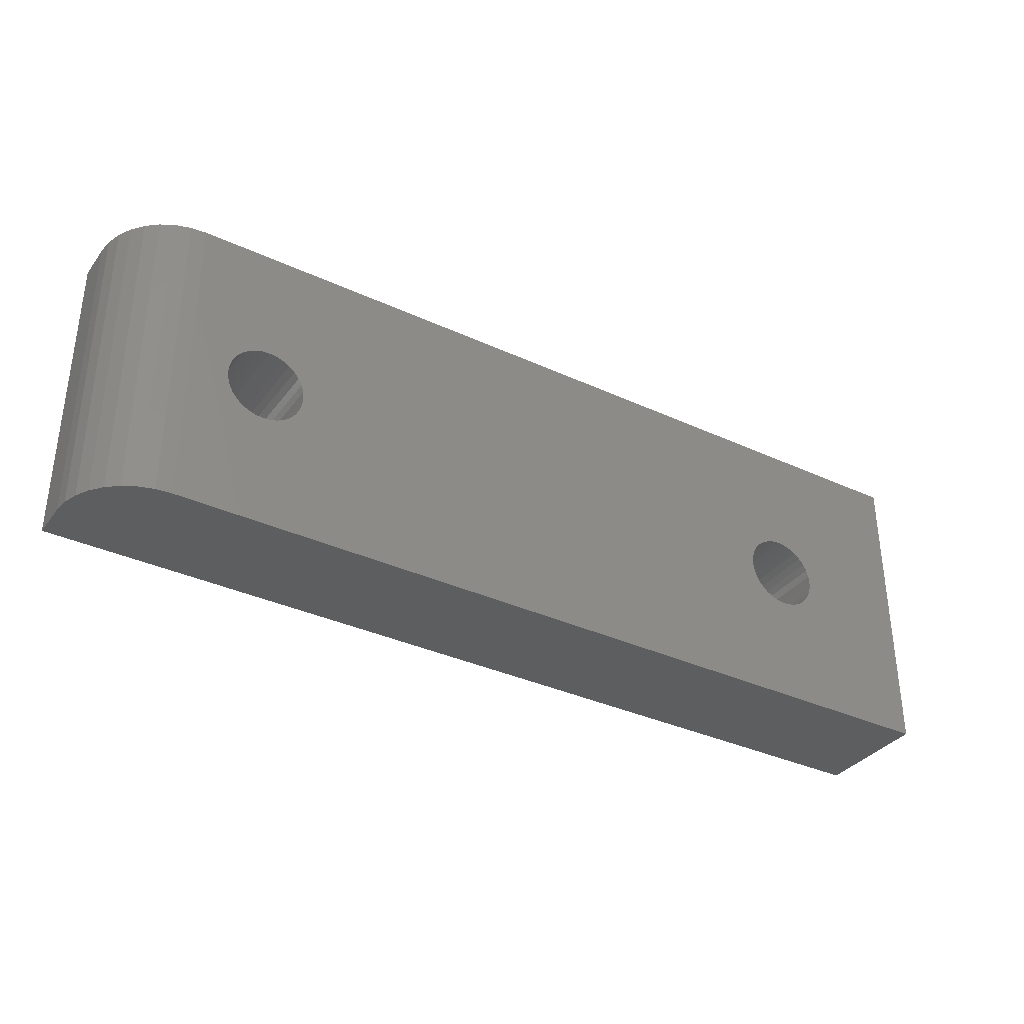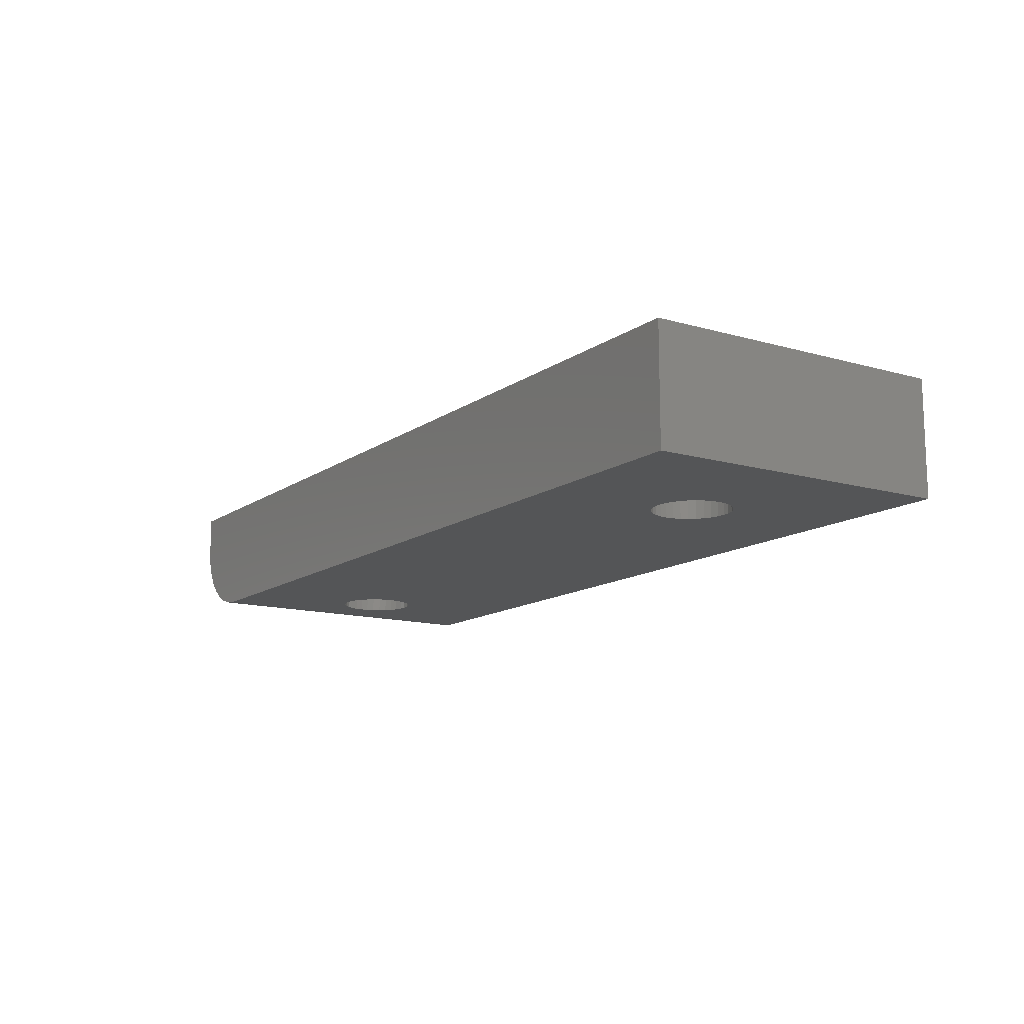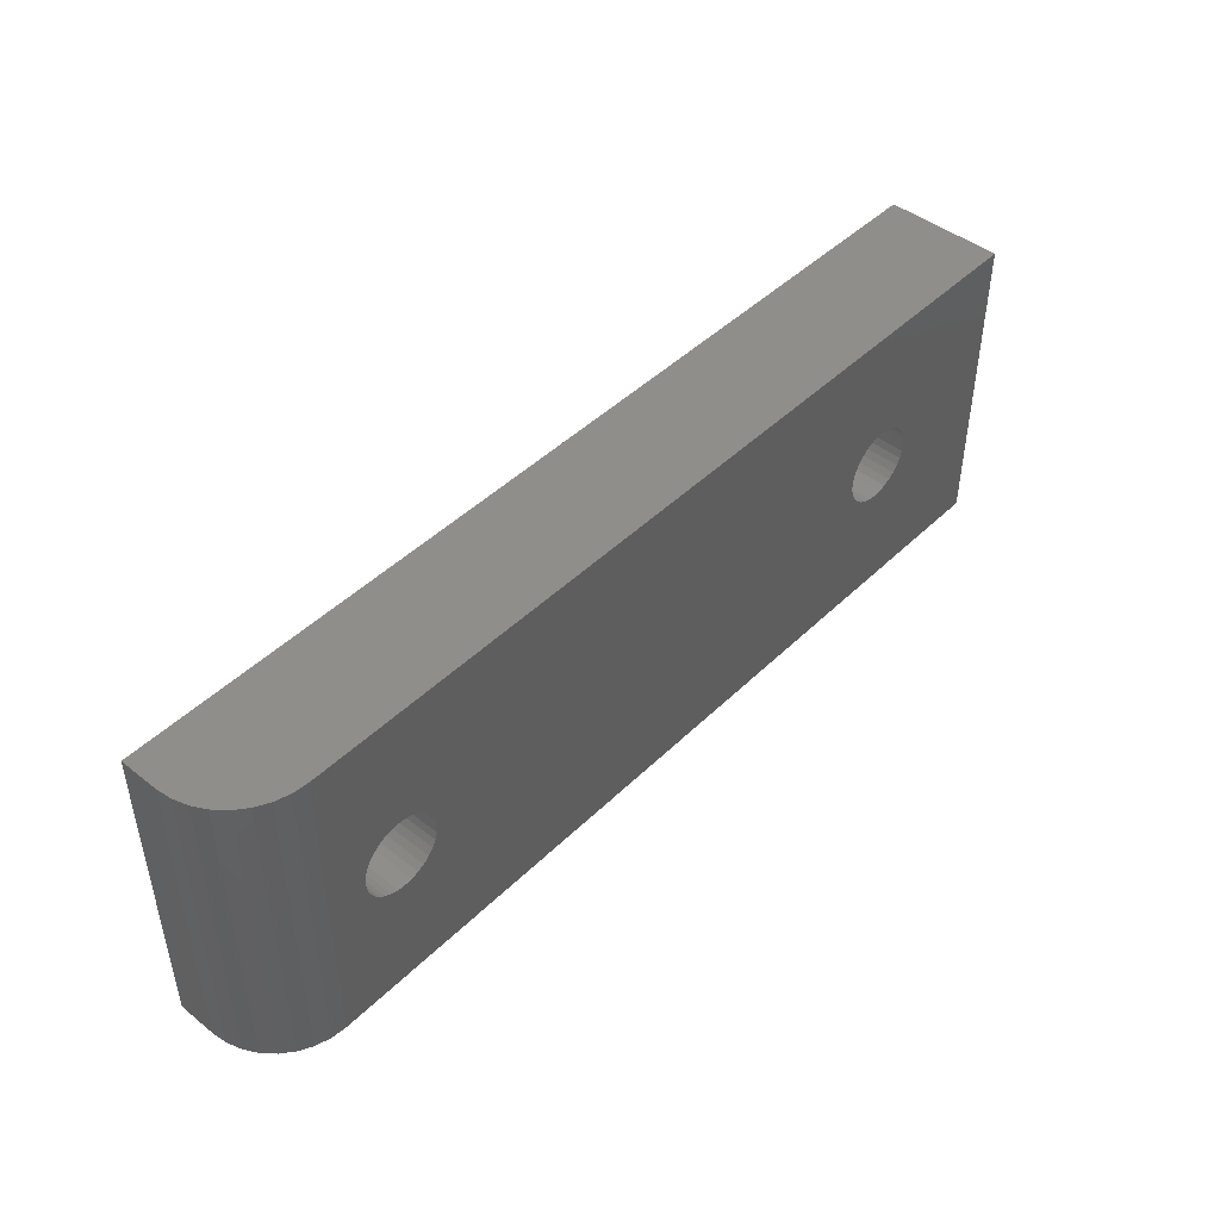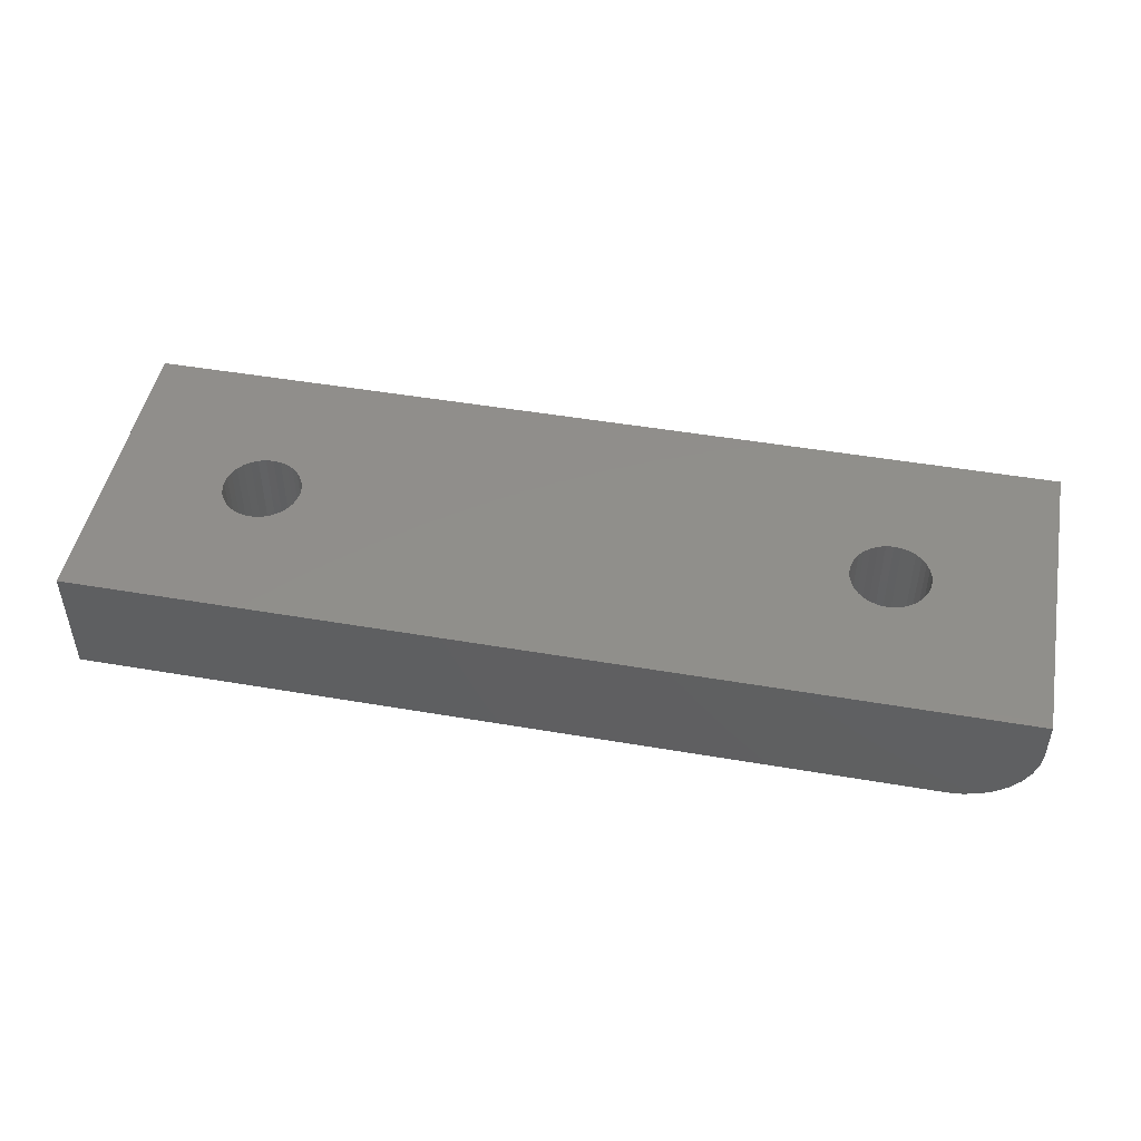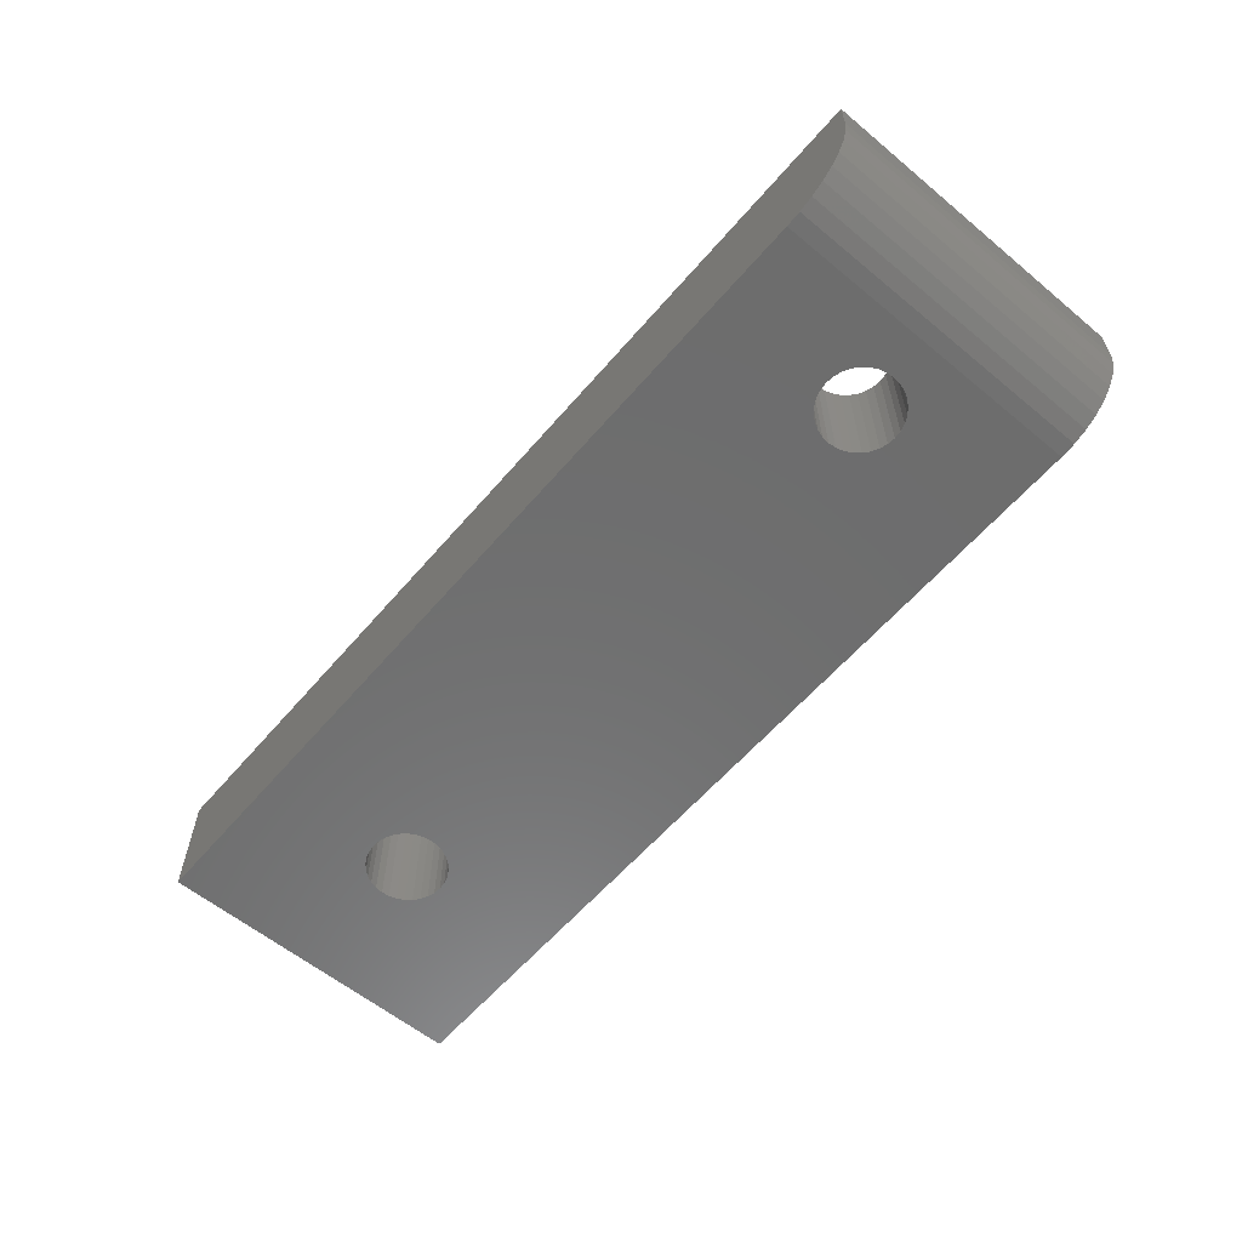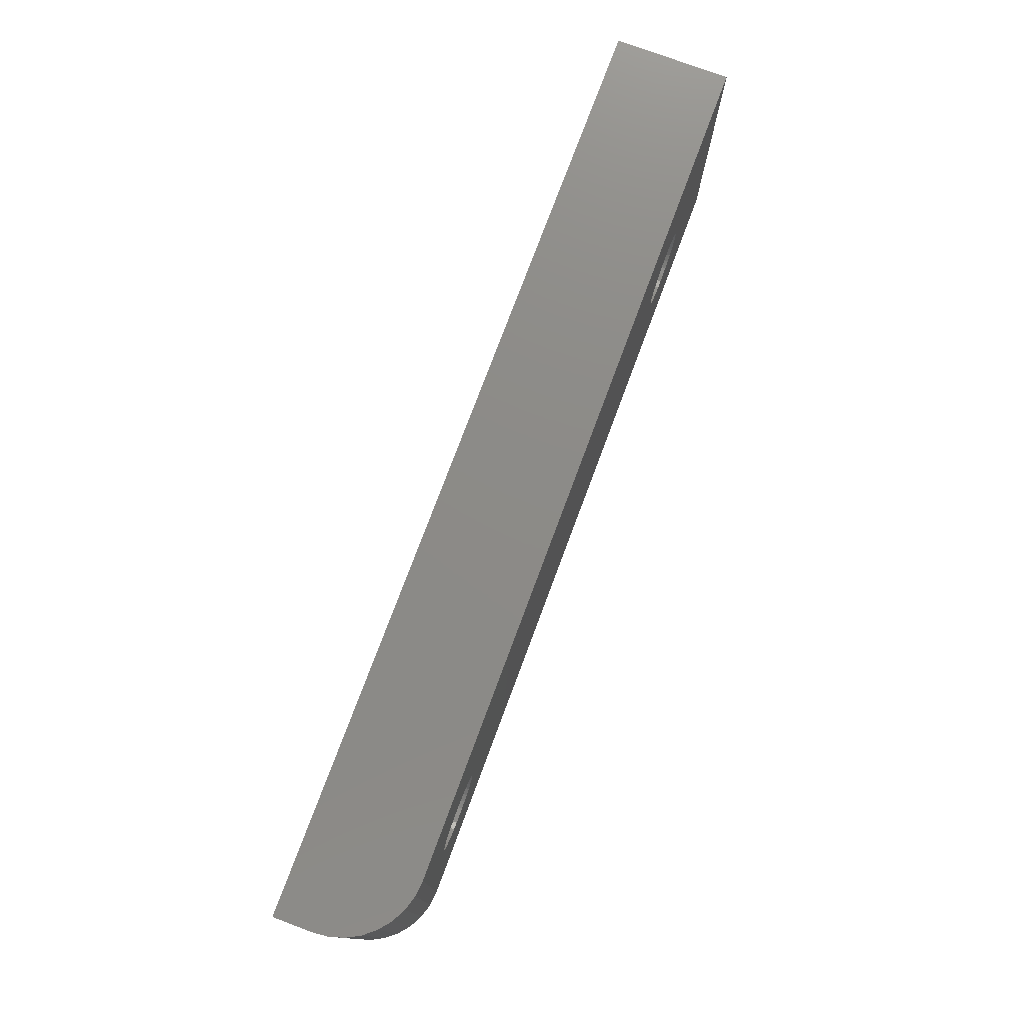
<metadata>
{"format":"stl","ext":"stl","renderer":"f3d","projection":"perspective","resolution":1024,"background":"white","views":[{"elev":-34.9,"azim":-31.7,"up":"+Z"},{"elev":-13.1,"azim":56.8,"up":"+Y"},{"elev":45.7,"azim":-47.9,"up":"+Z"},{"elev":47.9,"azim":-169.1,"up":"+Y"},{"elev":-59.4,"azim":-130.3,"up":"+Y"},{"elev":76.5,"azim":-69.5,"up":"+Z"}]}
</metadata>
<code>
# stl→obj: 152 verts, 308 faces
v 0.1374 0 0.1542
v 0.1315 0 0.156
v 0.6192 0 0.156
v 0.6132 0 0.1542
v 0.1429 0 0.1513
v 0.6078 0 0.1513
v 0.1477 0 0.1473
v 0.603 0 0.1473
v 0.1516 0 0.1425
v 0.5991 0 0.1425
v 0.1545 0 0.1371
v 0.5962 0 0.1371
v 0.1563 0 0.1312
v 0.5944 0 0.1312
v 0.5962 0 0.1129
v 0.1545 0 0.1129
v 0.5944 0 0.1188
v 0.1516 0 0.1075
v 0.5991 0 0.1075
v 0.1477 0 0.1027
v 0.603 0 0.1027
v 0.1429 0 0.09874
v 0.6078 0 0.09874
v 0.1374 0 0.09582
v 0.6132 0 0.09582
v 0.1315 0 0.09403
v 0.6192 0 0.09403
v 0.75 0 0.2526
v 0.6563 0 0.1188
v 0.6569 3.506e-18 0.125
v 0.6563 0 0.1312
v 0.6545 0 0.1371
v 0.6516 0 0.1425
v 0.6477 0 0.1473
v 0.6429 0 0.1513
v 0.6374 0 0.1542
v 0.6315 0 0.156
v 0.6253 0 0.1566
v 0.1253 0 0.1566
v 1.547e-17 0 0.2526
v 0.75 0 -4.592e-17
v 0 0 0
v 0.1253 0 0.09342
v 0.6253 0 0.09342
v 0.6315 0 0.09403
v 0.6374 0 0.09582
v 0.6429 0 0.09874
v 0.6477 0 0.1027
v 0.6516 0 0.1075
v 0.6545 0 0.1129
v 0.1192 0 0.156
v 0.1132 0 0.1542
v 0.1078 0 0.1513
v 0.103 0 0.1473
v 0.09907 0 0.1425
v 0.09615 0 0.1371
v 0.09436 0 0.1312
v 0.09375 -1.753e-18 0.125
v 0.09436 0 0.1188
v 0.09615 0 0.1129
v 0.09907 0 0.1075
v 0.103 0 0.1027
v 0.1078 0 0.09874
v 0.1132 0 0.09582
v 0.1192 0 0.09403
v 0.1563 0 0.1188
v 0.1569 1.753e-18 0.125
v 0.5938 -3.506e-18 0.125
v 0.6192 -0.09375 0.156
v 0.1315 -0.09375 0.156
v 0.1374 -0.09375 0.1542
v 0.6132 -0.09375 0.1542
v 0.1429 -0.09375 0.1513
v 0.6078 -0.09375 0.1513
v 0.1477 -0.09375 0.1473
v 0.603 -0.09375 0.1473
v 0.1516 -0.09375 0.1425
v 0.5991 -0.09375 0.1425
v 0.1545 -0.09375 0.1371
v 0.5962 -0.09375 0.1371
v 0.1563 -0.09375 0.1312
v 0.5944 -0.09375 0.1312
v 0.5944 -0.09375 0.1188
v 0.1545 -0.09375 0.1129
v 0.5962 -0.09375 0.1129
v 0.1516 -0.09375 0.1075
v 0.5991 -0.09375 0.1075
v 0.1477 -0.09375 0.1027
v 0.603 -0.09375 0.1027
v 0.1429 -0.09375 0.09874
v 0.6078 -0.09375 0.09874
v 0.1374 -0.09375 0.09582
v 0.6132 -0.09375 0.09582
v 0.1315 -0.09375 0.09403
v 0.6192 -0.09375 0.09403
v 0.0625 -0.09375 0.2526
v 0.0625 -0.09375 -3.827e-18
v 0.09375 -0.09375 0.125
v 0.09436 -0.09375 0.1312
v 0.09615 -0.09375 0.1371
v 0.09907 -0.09375 0.1425
v 0.103 -0.09375 0.1473
v 0.1078 -0.09375 0.1513
v 0.1132 -0.09375 0.1542
v 0.1192 -0.09375 0.156
v 0.1253 -0.09375 0.1566
v 0.75 -0.09375 0.2526
v 0.6253 -0.09375 0.1566
v 0.6315 -0.09375 0.156
v 0.6374 -0.09375 0.1542
v 0.6429 -0.09375 0.1513
v 0.6477 -0.09375 0.1473
v 0.6516 -0.09375 0.1425
v 0.6545 -0.09375 0.1371
v 0.6563 -0.09375 0.1312
v 0.6569 -0.09375 0.125
v 0.6563 -0.09375 0.1188
v 0.75 -0.09375 -4.592e-17
v 0.6545 -0.09375 0.1129
v 0.6516 -0.09375 0.1075
v 0.6477 -0.09375 0.1027
v 0.6429 -0.09375 0.09874
v 0.6374 -0.09375 0.09582
v 0.6315 -0.09375 0.09403
v 0.6253 -0.09375 0.09342
v 0.1253 -0.09375 0.09342
v 0.1192 -0.09375 0.09403
v 0.1132 -0.09375 0.09582
v 0.1078 -0.09375 0.09874
v 0.103 -0.09375 0.1027
v 0.09907 -0.09375 0.1075
v 0.09615 -0.09375 0.1129
v 0.09436 -0.09375 0.1188
v 0.5938 -0.09375 0.125
v 0.1569 -0.09375 0.125
v 0.1563 -0.09375 0.1188
v 0 -0.03125 0.2526
v 0 -0.03125 0
v 0.001201 -0.04344 0.2526
v 0.004758 -0.05517 0.2526
v 0.01053 -0.06597 0.2526
v 0.01831 -0.07544 0.2526
v 0.02778 -0.08322 0.2526
v 0.03858 -0.08899 0.2526
v 0.05031 -0.09255 0.2526
v 0.05031 -0.09255 -3.08e-18
v 0.03858 -0.08899 -2.362e-18
v 0.02778 -0.08322 -1.701e-18
v 0.01831 -0.07544 -1.121e-18
v 0.01053 -0.06597 -6.45e-19
v 0.004758 -0.05517 -2.913e-19
v 0.001201 -0.04344 -7.354e-20
f 1 2 3
f 4 1 3
f 5 1 4
f 6 5 4
f 7 5 6
f 8 7 6
f 9 7 8
f 10 9 8
f 11 9 10
f 12 11 10
f 13 11 12
f 14 13 12
f 15 16 17
f 18 16 15
f 19 18 15
f 20 18 19
f 21 20 19
f 22 20 21
f 23 22 21
f 24 22 23
f 25 24 23
f 26 24 25
f 27 26 25
f 28 29 30
f 28 30 31
f 28 31 32
f 28 32 33
f 28 33 34
f 28 34 35
f 28 35 36
f 28 36 37
f 28 37 38
f 28 38 3
f 28 3 2
f 28 2 39
f 28 39 40
f 41 42 43
f 41 43 26
f 41 26 27
f 41 27 44
f 41 44 45
f 41 45 46
f 41 46 47
f 41 47 48
f 41 48 49
f 41 49 50
f 41 50 29
f 41 29 28
f 40 39 51
f 40 51 52
f 40 52 53
f 40 53 54
f 40 54 55
f 40 55 56
f 40 56 57
f 40 57 58
f 40 58 59
f 40 59 42
f 42 59 60
f 42 60 61
f 42 61 62
f 42 62 63
f 42 63 64
f 42 64 65
f 42 65 43
f 16 66 17
f 17 66 67
f 17 67 68
f 68 67 13
f 68 13 14
f 69 70 71
f 69 71 72
f 72 71 73
f 72 73 74
f 74 73 75
f 74 75 76
f 76 75 77
f 76 77 78
f 78 77 79
f 78 79 80
f 80 79 81
f 80 81 82
f 83 84 85
f 85 84 86
f 85 86 87
f 87 86 88
f 87 88 89
f 89 88 90
f 89 90 91
f 91 90 92
f 91 92 93
f 93 92 94
f 93 94 95
f 96 97 98
f 96 98 99
f 96 99 100
f 96 100 101
f 96 101 102
f 96 102 103
f 96 103 104
f 96 104 105
f 96 105 106
f 107 96 106
f 107 106 70
f 107 70 69
f 107 69 108
f 107 108 109
f 107 109 110
f 107 110 111
f 107 111 112
f 107 112 113
f 107 113 114
f 107 114 115
f 107 115 116
f 107 116 117
f 118 107 117
f 118 117 119
f 118 119 120
f 118 120 121
f 118 121 122
f 118 122 123
f 118 123 124
f 118 124 125
f 118 125 95
f 118 95 94
f 118 94 126
f 118 126 97
f 97 126 127
f 97 127 128
f 97 128 129
f 97 129 130
f 97 130 131
f 97 131 132
f 97 132 133
f 97 133 98
f 82 81 134
f 134 81 135
f 134 135 83
f 83 135 136
f 83 136 84
f 43 94 26
f 26 94 92
f 26 92 24
f 24 92 90
f 24 90 22
f 22 90 88
f 22 88 20
f 20 88 86
f 20 86 18
f 18 86 84
f 18 84 16
f 16 84 136
f 16 136 66
f 66 136 135
f 66 135 67
f 94 43 126
f 126 43 65
f 126 65 127
f 127 65 64
f 127 64 128
f 128 64 63
f 128 63 129
f 129 63 62
f 129 62 130
f 130 62 61
f 130 61 131
f 131 61 60
f 131 60 132
f 132 60 59
f 132 59 133
f 133 59 58
f 133 58 98
f 39 105 51
f 51 105 104
f 51 104 52
f 52 104 103
f 52 103 53
f 53 103 102
f 53 102 54
f 54 102 101
f 54 101 55
f 55 101 100
f 55 100 56
f 56 100 99
f 56 99 57
f 57 99 98
f 57 98 58
f 105 39 106
f 106 39 2
f 106 2 70
f 70 2 1
f 70 1 71
f 71 1 5
f 71 5 73
f 73 5 7
f 73 7 75
f 75 7 9
f 75 9 77
f 77 9 11
f 77 11 79
f 79 11 13
f 79 13 81
f 81 13 67
f 81 67 135
f 44 124 45
f 45 124 123
f 45 123 46
f 46 123 122
f 46 122 47
f 47 122 121
f 47 121 48
f 48 121 120
f 48 120 49
f 49 120 119
f 49 119 50
f 50 119 117
f 50 117 29
f 29 117 116
f 29 116 30
f 124 44 125
f 125 44 27
f 125 27 95
f 95 27 25
f 95 25 93
f 93 25 23
f 93 23 91
f 91 23 21
f 91 21 89
f 89 21 19
f 89 19 87
f 87 19 15
f 87 15 85
f 85 15 17
f 85 17 83
f 83 17 68
f 83 68 134
f 38 69 3
f 3 69 72
f 3 72 4
f 4 72 74
f 4 74 6
f 6 74 76
f 6 76 8
f 8 76 78
f 8 78 10
f 10 78 80
f 10 80 12
f 12 80 82
f 12 82 14
f 14 82 134
f 14 134 68
f 69 38 108
f 108 38 37
f 108 37 109
f 109 37 36
f 109 36 110
f 110 36 35
f 110 35 111
f 111 35 34
f 111 34 112
f 112 34 33
f 112 33 113
f 113 33 32
f 113 32 114
f 114 32 31
f 114 31 115
f 115 31 30
f 115 30 116
f 137 40 138
f 138 40 42
f 40 137 139
f 40 139 140
f 40 140 141
f 40 141 142
f 40 142 143
f 40 143 144
f 40 144 145
f 40 145 96
f 40 96 107
f 40 107 28
f 97 146 147
f 97 147 148
f 97 148 149
f 97 149 150
f 97 150 151
f 97 151 152
f 97 152 138
f 97 138 42
f 97 42 41
f 97 41 118
f 137 138 139
f 139 138 152
f 139 152 140
f 140 152 151
f 140 151 141
f 141 151 150
f 141 150 142
f 142 150 149
f 142 149 143
f 143 149 148
f 143 148 144
f 144 148 147
f 144 147 145
f 145 147 146
f 145 146 96
f 96 146 97
f 118 41 107
f 107 41 28

</code>
